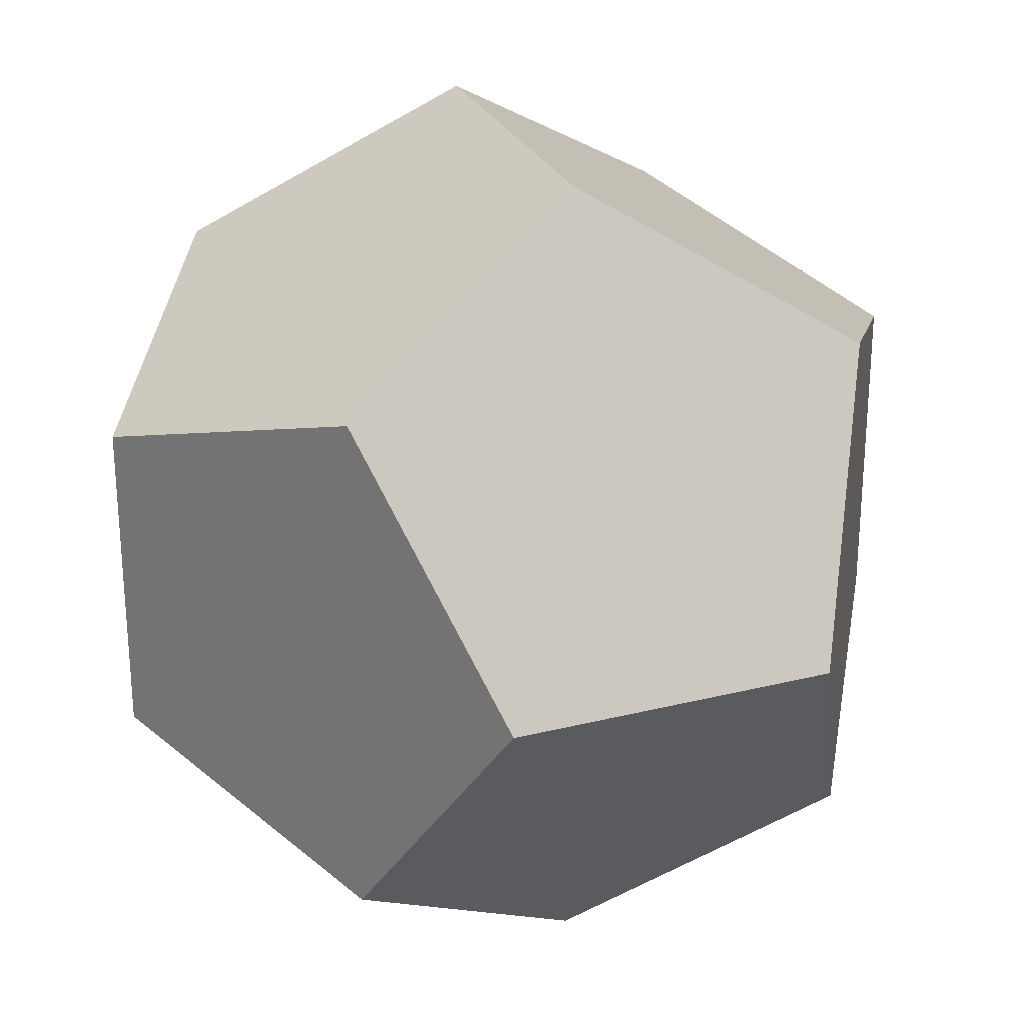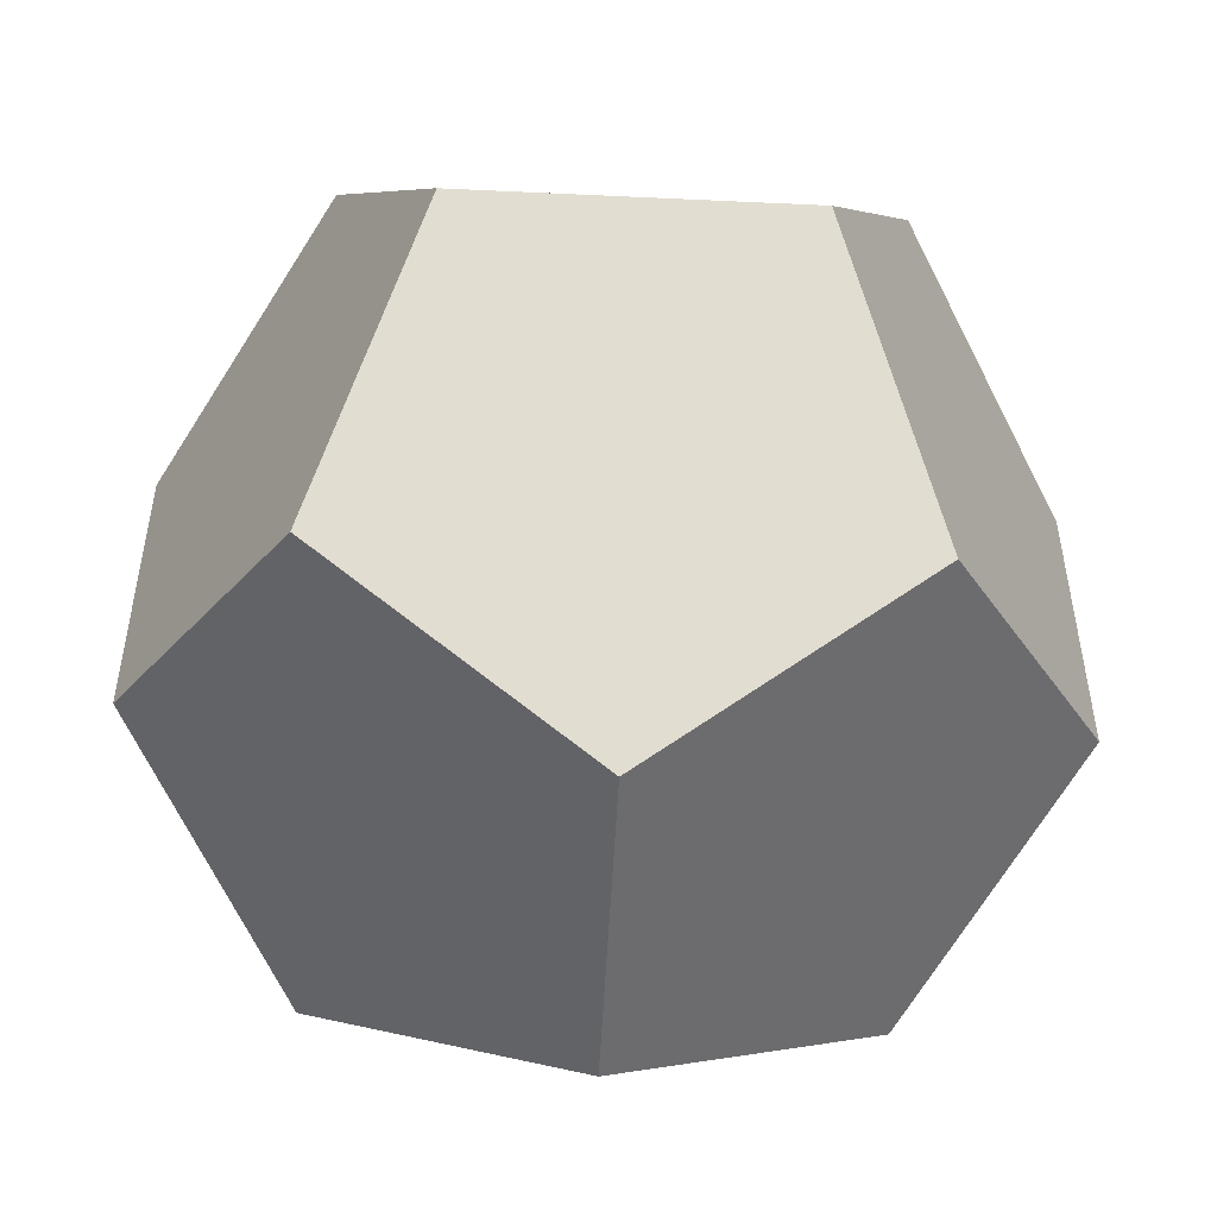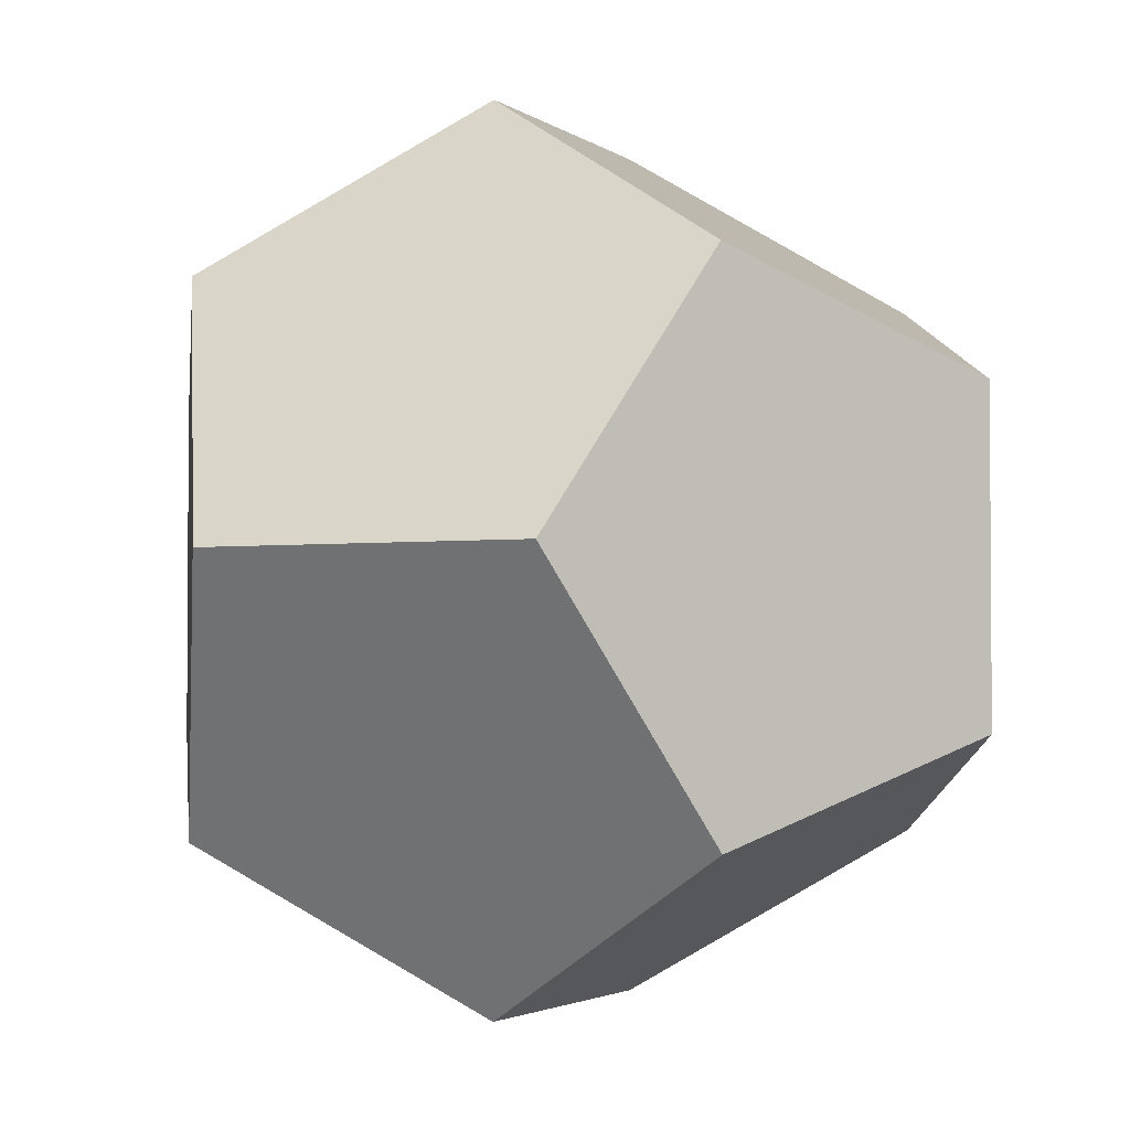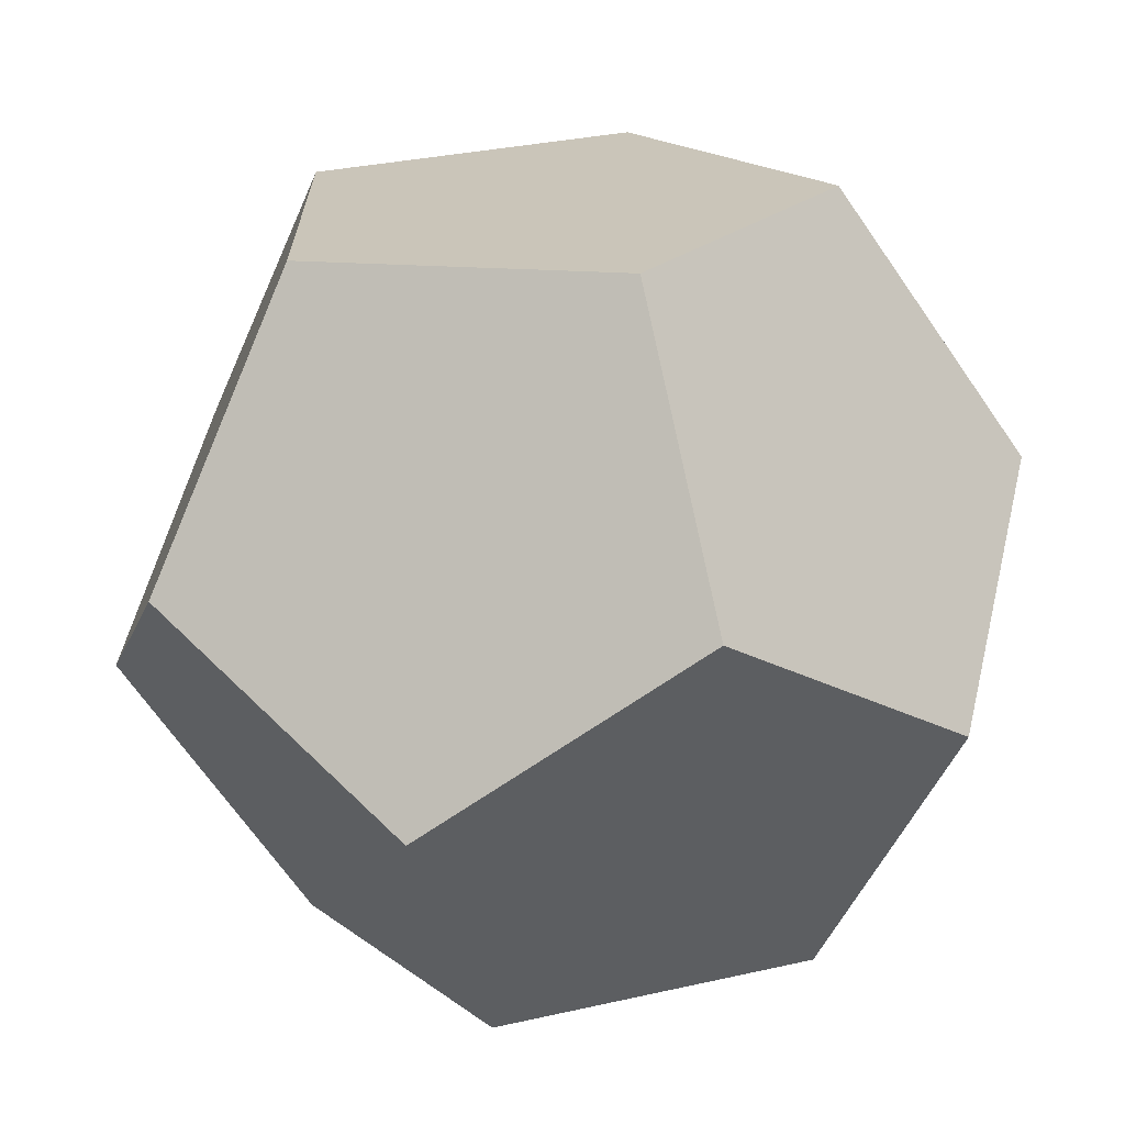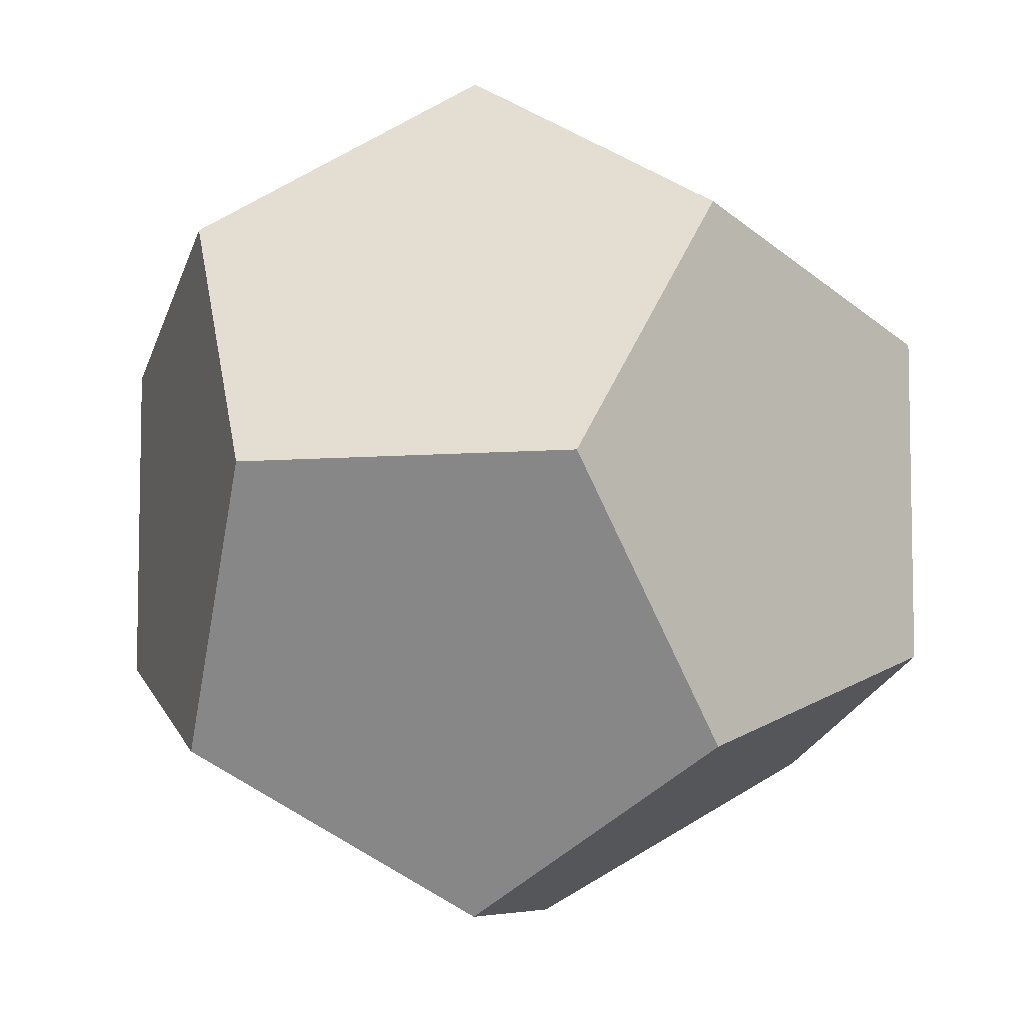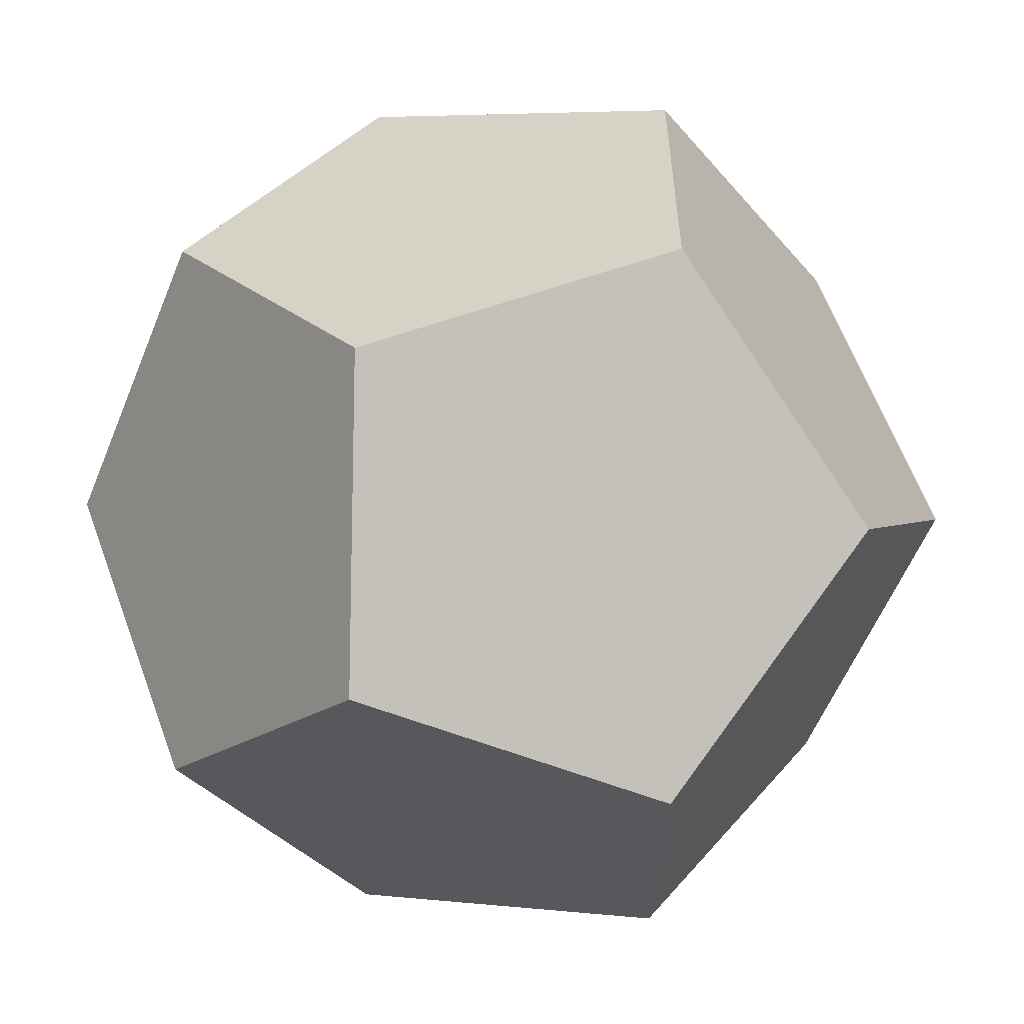
<metadata>
{"format":"obj","ext":"obj","renderer":"f3d","projection":"perspective","resolution":1024,"background":"white","views":[{"elev":27.2,"azim":-21.1,"up":"+Y"},{"elev":-52.7,"azim":-2.9,"up":"+Y"},{"elev":-2.7,"azim":-66.1,"up":"+Z"},{"elev":-68.6,"azim":34.8,"up":"+Z"},{"elev":-7.2,"azim":-166.5,"up":"+Y"},{"elev":-58.0,"azim":-22.1,"up":"+Z"}]}
</metadata>
<code>
v -0.5774 -0.5774 0.5774
v 0.9342 0.3568 0
v 0.9342 -0.3568 0
v -0.9342 0.3568 0
v -0.9342 -0.3568 0
v 0 0.9342 0.3568
v 0 0.9342 -0.3568
v 0.3568 0 -0.9342
v -0.3568 0 -0.9342
v 0 -0.9342 -0.3568
v 0 -0.9342 0.3568
v 0.3568 0 0.9342
v -0.3568 0 0.9342
v 0.5774 0.5774 -0.5774
v 0.5774 0.5774 0.5774
v -0.5774 0.5774 -0.5774
v -0.5774 0.5774 0.5774
v 0.5774 -0.5774 -0.5774
v 0.5774 -0.5774 0.5774
v -0.5774 -0.5774 -0.5774
f 19 3 2
f 12 19 2
f 15 12 2
f 8 14 2
f 18 8 2
f 3 18 2
f 20 5 4
f 9 20 4
f 16 9 4
f 13 17 4
f 1 13 4
f 5 1 4
f 7 16 4
f 6 7 4
f 17 6 4
f 6 15 2
f 7 6 2
f 14 7 2
f 10 18 3
f 11 10 3
f 19 11 3
f 11 1 5
f 10 11 5
f 20 10 5
f 20 9 8
f 10 20 8
f 18 10 8
f 9 16 7
f 8 9 7
f 14 8 7
f 12 15 6
f 13 12 6
f 17 13 6
f 13 1 11
f 12 13 11
f 19 12 11

</code>
